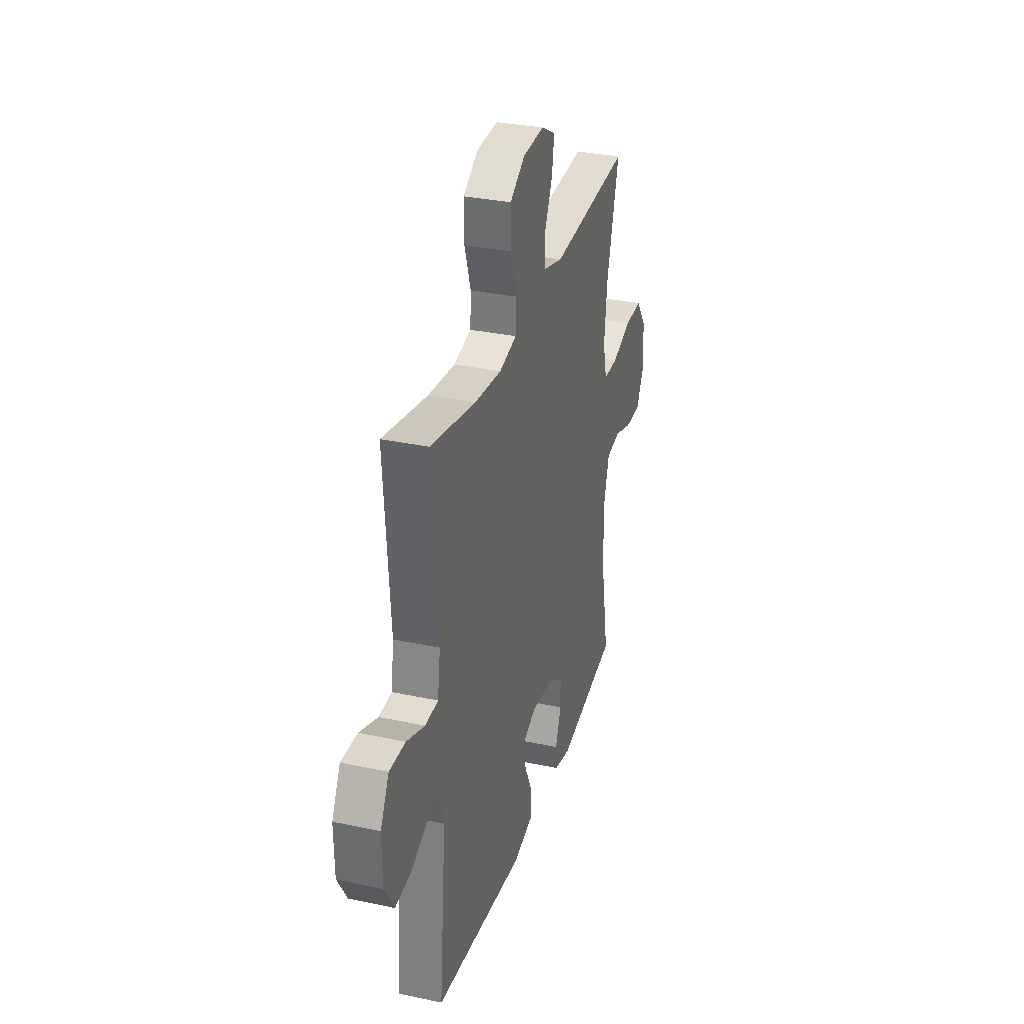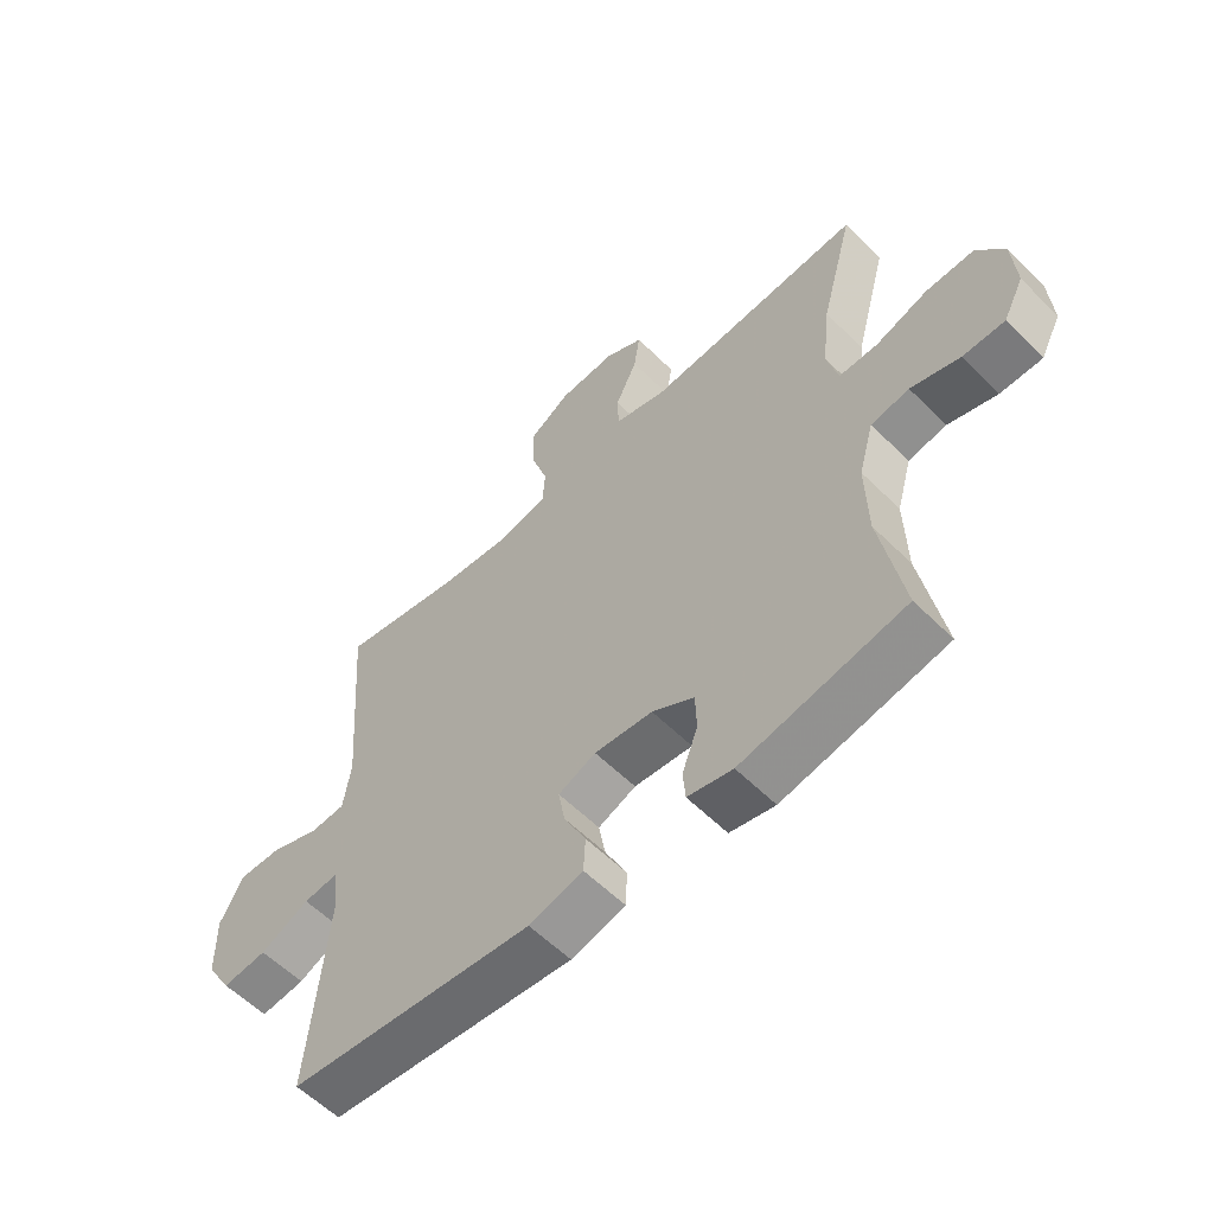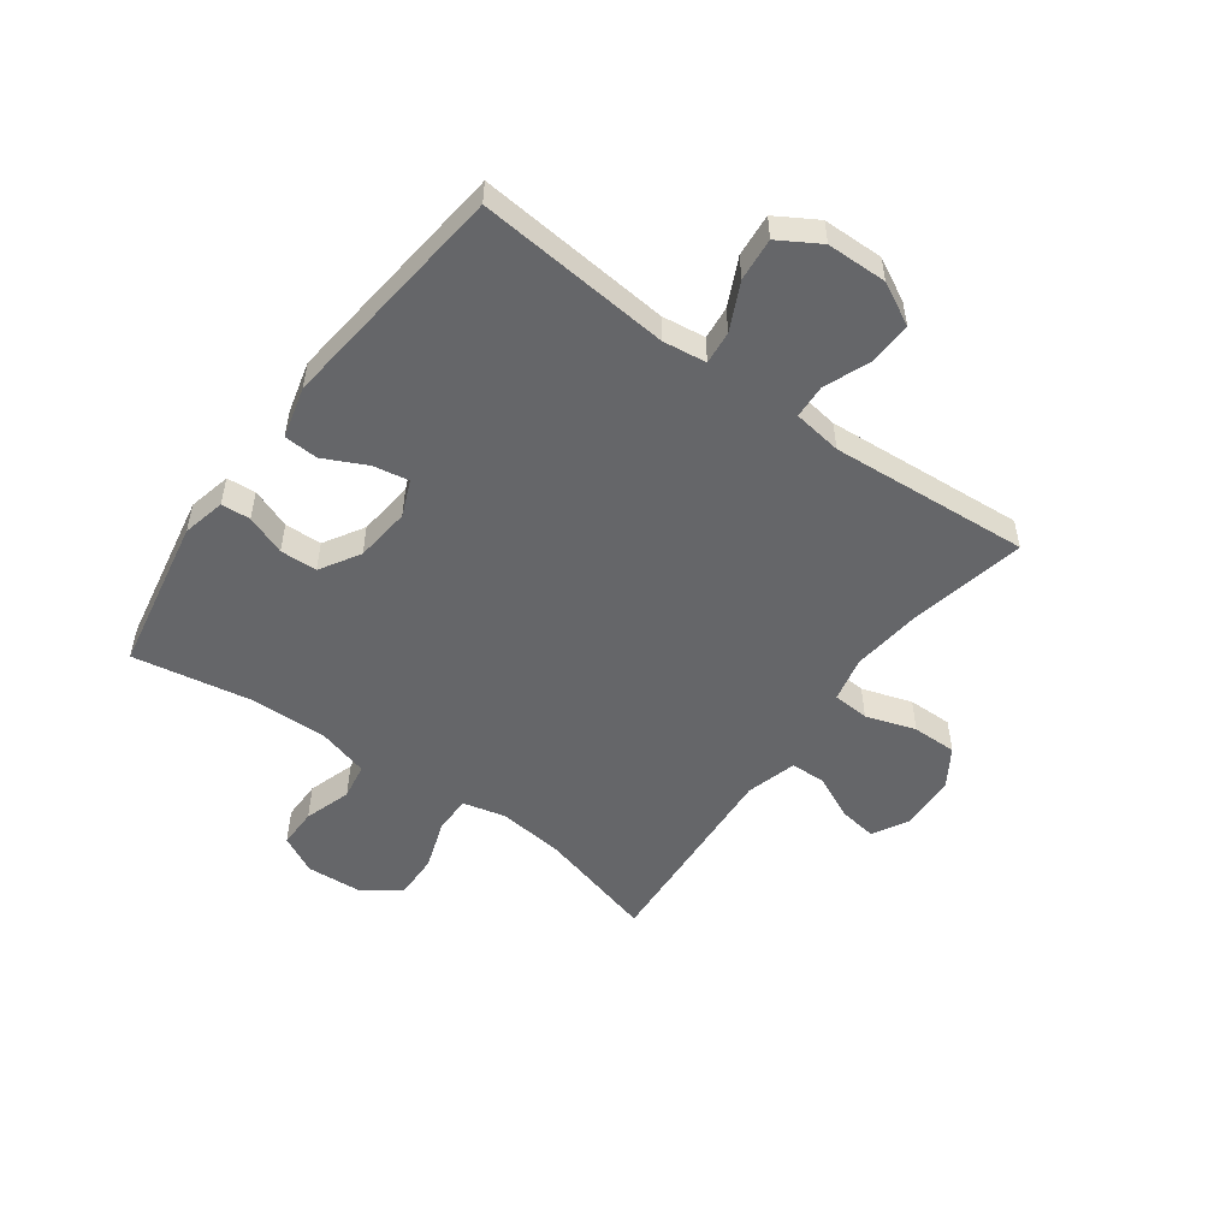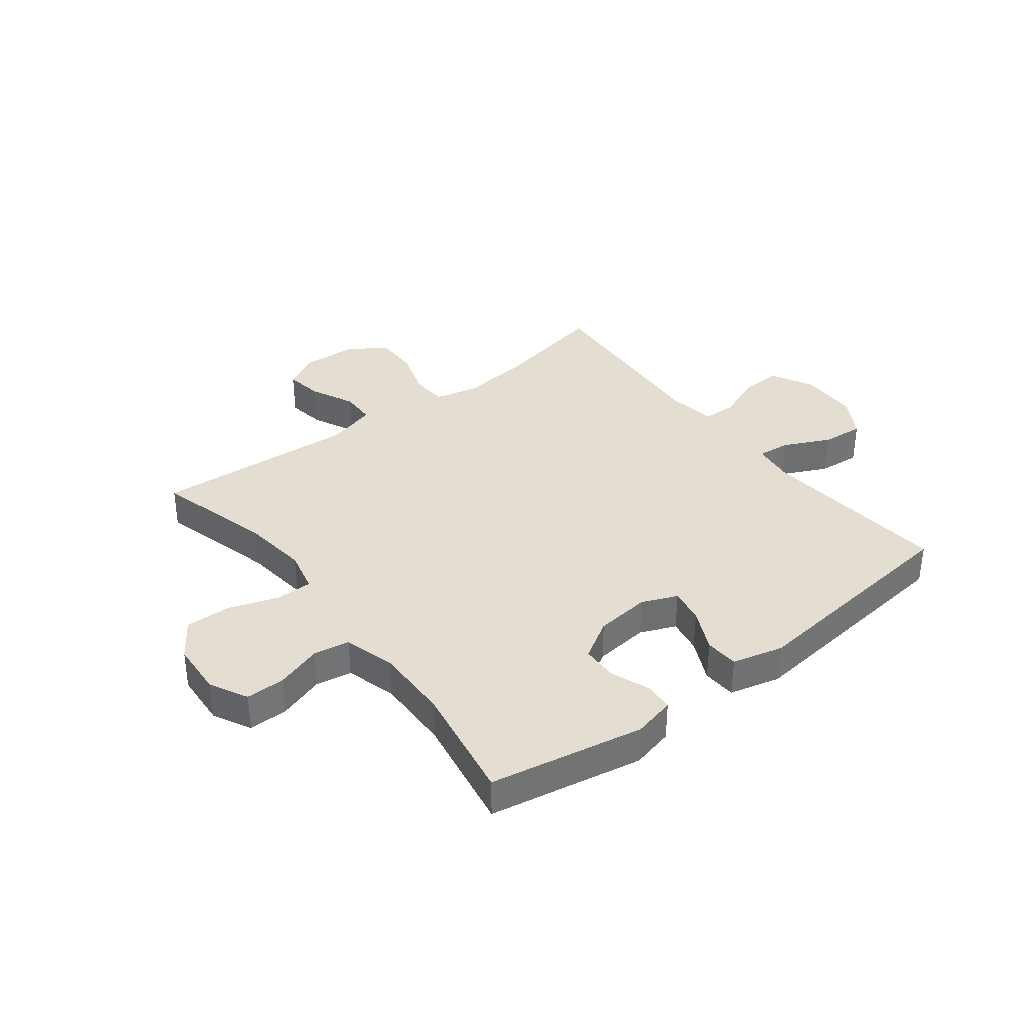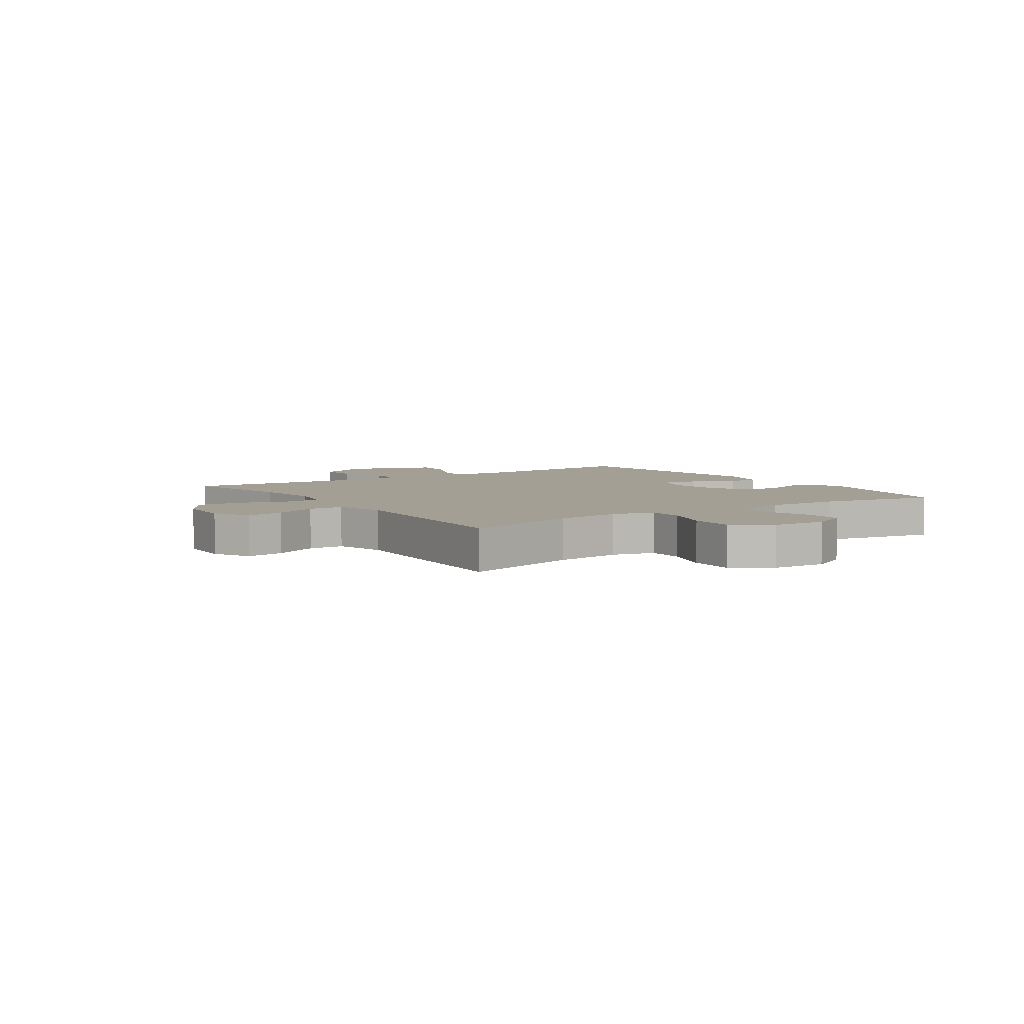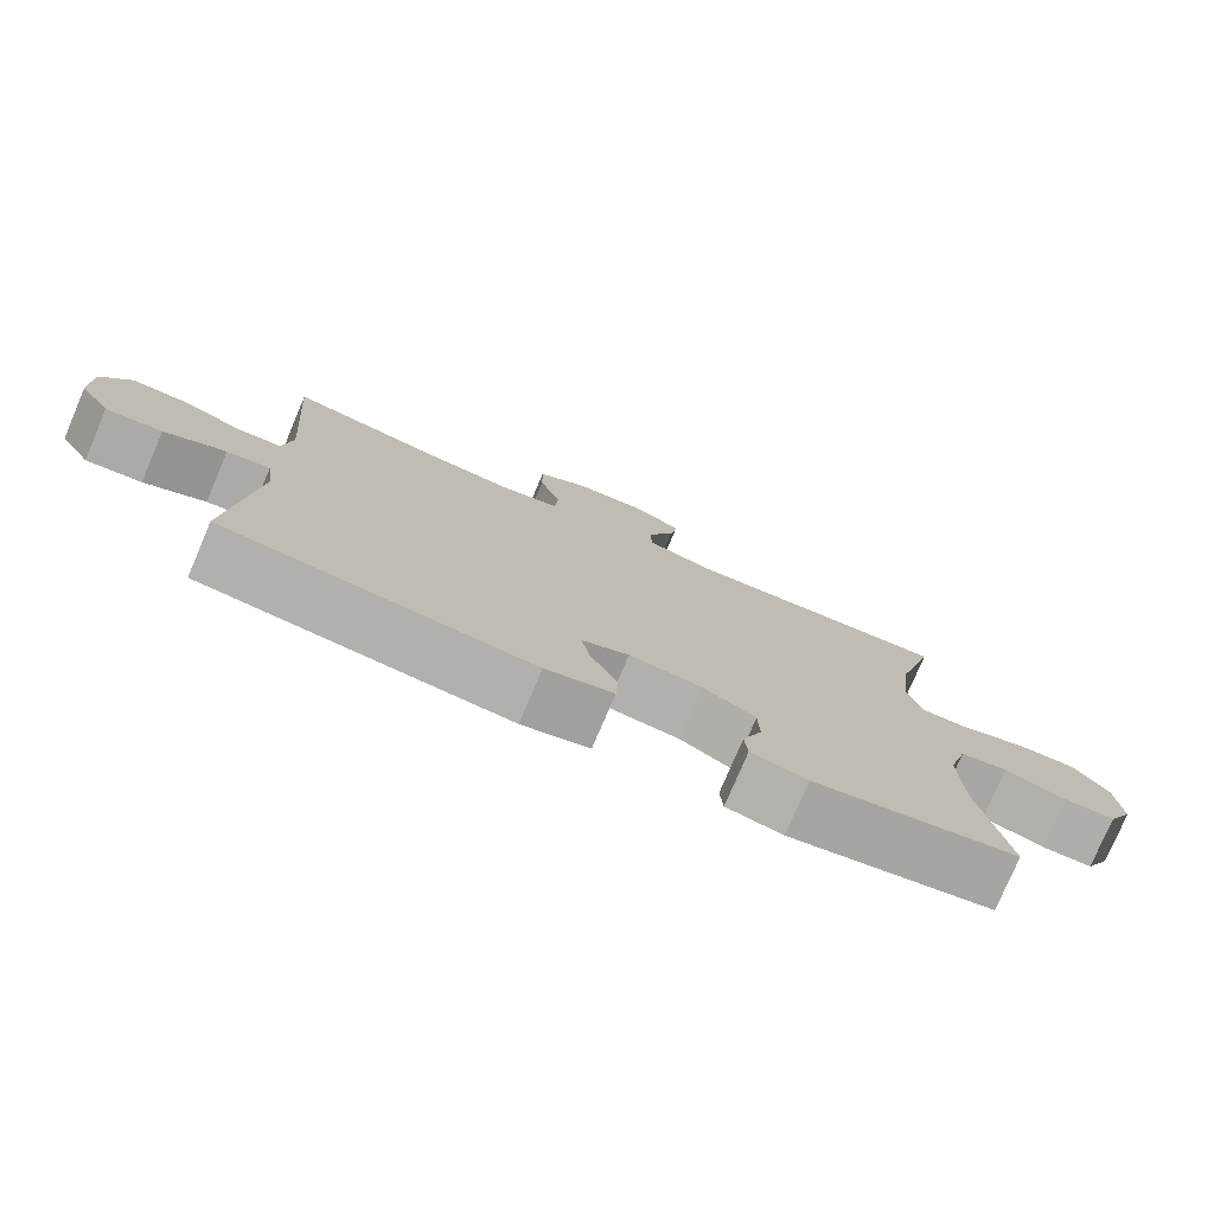
<metadata>
{"format":"obj","ext":"obj","renderer":"f3d","projection":"perspective","resolution":1024,"background":"white","views":[{"elev":32.0,"azim":-73.3,"up":"+Z"},{"elev":-58.2,"azim":44.4,"up":"+Z"},{"elev":-51.9,"azim":-126.2,"up":"+Y"},{"elev":36.1,"azim":142.2,"up":"+Y"},{"elev":5.4,"azim":55.7,"up":"+Y"},{"elev":-77.7,"azim":-23.1,"up":"+Z"}]}
</metadata>
<code>
v -0.5 0.07 0.5
v -0.298 0.07 0.459
v -0.178 0.07 0.446
v -0.1 0.07 0.464
v -0.096 0.07 0.527
v -0.124 0.07 0.613
v -0.125 0.07 0.69
v -0.058 0.07 0.733
v 0.037 0.07 0.738
v 0.1 0.07 0.704
v 0.09 0.07 0.638
v 0.054 0.07 0.561
v 0.056 0.07 0.5
v 0.143 0.07 0.476
v 0.5 0.07 0.5
v 0.445 0.07 0.295
v 0.432 0.07 0.18
v 0.45 0.07 0.106
v 0.514 0.07 0.106
v 0.601 0.07 0.136
v 0.681 0.07 0.138
v 0.726 0.07 0.073
v 0.732 0.07 -0.022
v 0.698 0.07 -0.088
v 0.629 0.07 -0.088
v 0.548 0.07 -0.062
v 0.485 0.07 -0.073
v 0.46 0.07 -0.162
v 0.463 0.07 -0.294
v 0.5 0.07 -0.5
v 0.231 0.07 -0.551
v 0.157 0.07 -0.534
v 0.153 0.07 -0.484
v 0.179 0.07 -0.415
v 0.177 0.07 -0.351
v 0.108 0.07 -0.31
v 0.012 0.07 -0.3
v -0.05 0.07 -0.326
v -0.039 0.07 -0.387
v -0.003 0.07 -0.461
v -0.006 0.07 -0.52
v -0.095 0.07 -0.543
v -0.5 0.07 -0.5
v -0.47 0.07 -0.167
v -0.48 0.07 -0.092
v -0.537 0.07 -0.098
v -0.618 0.07 -0.137
v -0.692 0.07 -0.144
v -0.734 0.07 -0.074
v -0.736 0.07 0.03
v -0.698 0.07 0.103
v -0.626 0.07 0.101
v -0.544 0.07 0.069
v -0.486 0.07 0.072
v -0.474 0.07 0.156
v -0.5 0 0.5
v -0.298 0 0.459
v -0.178 0 0.446
v -0.1 0 0.464
v -0.096 0 0.527
v -0.124 0 0.613
v -0.125 0 0.69
v -0.058 0 0.733
v 0.037 0 0.738
v 0.1 0 0.704
v 0.09 0 0.638
v 0.054 0 0.561
v 0.056 0 0.5
v 0.143 0 0.476
v 0.5 0 0.5
v 0.445 0 0.295
v 0.432 0 0.18
v 0.45 0 0.106
v 0.514 0 0.106
v 0.601 0 0.136
v 0.681 0 0.138
v 0.726 0 0.073
v 0.732 0 -0.022
v 0.698 0 -0.088
v 0.629 0 -0.088
v 0.548 0 -0.062
v 0.485 0 -0.073
v 0.46 0 -0.162
v 0.463 0 -0.294
v 0.5 0 -0.5
v 0.231 0 -0.551
v 0.157 0 -0.534
v 0.153 0 -0.484
v 0.179 0 -0.415
v 0.177 0 -0.351
v 0.108 0 -0.31
v 0.012 0 -0.3
v -0.05 0 -0.326
v -0.039 0 -0.387
v -0.003 0 -0.461
v -0.006 0 -0.52
v -0.095 0 -0.543
v -0.5 0 -0.5
v -0.47 0 -0.167
v -0.48 0 -0.092
v -0.537 0 -0.098
v -0.618 0 -0.137
v -0.692 0 -0.144
v -0.734 0 -0.074
v -0.736 0 0.03
v -0.698 0 0.103
v -0.626 0 0.101
v -0.544 0 0.069
v -0.486 0 0.072
v -0.474 0 0.156
f 51 52 53
f 50 51 53
f 49 50 53
f 48 49 53
f 47 48 53
f 46 47 53
f 45 46 53 54
f 44 45 54 55
f 42 43 44
f 41 42 44
f 40 41 44
f 39 40 44
f 38 39 44 55
f 32 33 34
f 31 32 34
f 30 31 34
f 29 30 34
f 28 29 34 35
f 27 28 35 36
f 24 25 26
f 23 24 26
f 22 23 26
f 21 22 26
f 20 21 26
f 19 20 26
f 18 19 26 27
f 27 36 37
f 18 27 37
f 17 18 37
f 14 15 16
f 37 38 55
f 17 37 55
f 16 17 55
f 14 16 55
f 13 14 55
f 10 11 12
f 9 10 12
f 8 9 12
f 7 8 12
f 6 7 12
f 5 6 12
f 55 1 2
f 55 2 3
f 13 55 3 4
f 4 5 12 13
f 108 107 106
f 108 106 105
f 108 105 104
f 108 104 103
f 108 103 102
f 108 102 101
f 109 108 101 100
f 110 109 100 99
f 99 98 97
f 99 97 96
f 99 96 95
f 99 95 94
f 110 99 94 93
f 89 88 87
f 89 87 86
f 89 86 85
f 89 85 84
f 90 89 84 83
f 91 90 83 82
f 81 80 79
f 81 79 78
f 81 78 77
f 81 77 76
f 81 76 75
f 81 75 74
f 82 81 74 73
f 92 91 82
f 92 82 73
f 92 73 72
f 71 70 69
f 110 93 92
f 110 92 72
f 110 72 71
f 110 71 69
f 110 69 68
f 67 66 65
f 67 65 64
f 67 64 63
f 67 63 62
f 67 62 61
f 67 61 60
f 57 56 110
f 58 57 110
f 59 58 110 68
f 68 67 60 59
f 1 56 57 2
f 2 57 58 3
f 3 58 59 4
f 4 59 60 5
f 5 60 61 6
f 6 61 62 7
f 7 62 63 8
f 8 63 64 9
f 9 64 65 10
f 10 65 66 11
f 11 66 67 12
f 12 67 68 13
f 13 68 69 14
f 14 69 70 15
f 15 70 71 16
f 16 71 72 17
f 17 72 73 18
f 18 73 74 19
f 19 74 75 20
f 20 75 76 21
f 21 76 77 22
f 22 77 78 23
f 23 78 79 24
f 24 79 80 25
f 25 80 81 26
f 26 81 82 27
f 27 82 83 28
f 28 83 84 29
f 29 84 85 30
f 30 85 86 31
f 31 86 87 32
f 32 87 88 33
f 33 88 89 34
f 34 89 90 35
f 35 90 91 36
f 36 91 92 37
f 37 92 93 38
f 38 93 94 39
f 39 94 95 40
f 40 95 96 41
f 41 96 97 42
f 42 97 98 43
f 43 98 99 44
f 44 99 100 45
f 45 100 101 46
f 46 101 102 47
f 47 102 103 48
f 48 103 104 49
f 49 104 105 50
f 50 105 106 51
f 51 106 107 52
f 52 107 108 53
f 53 108 109 54
f 54 109 110 55
f 55 110 56 1

</code>
